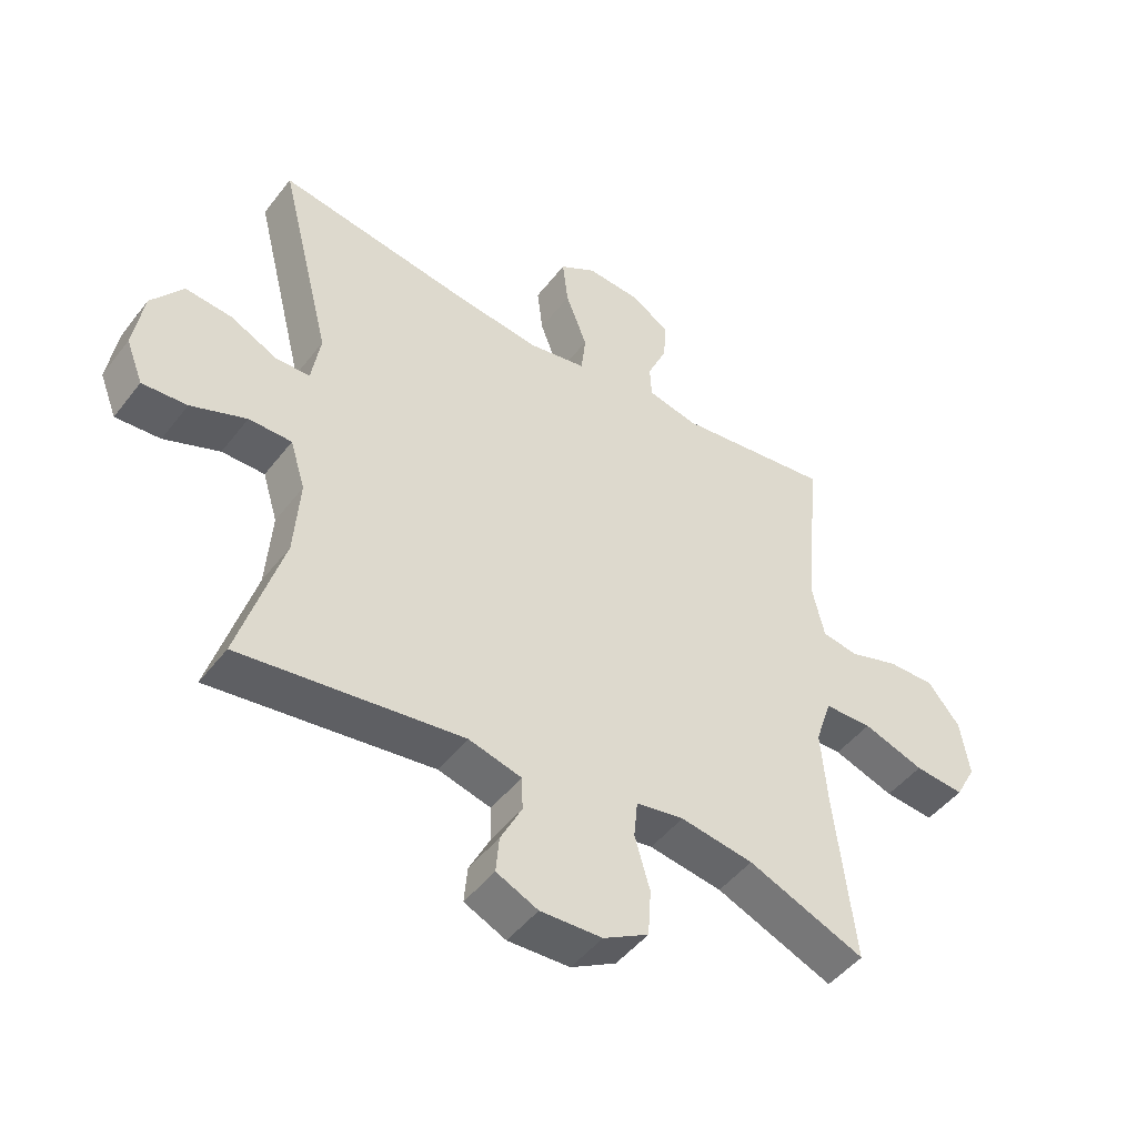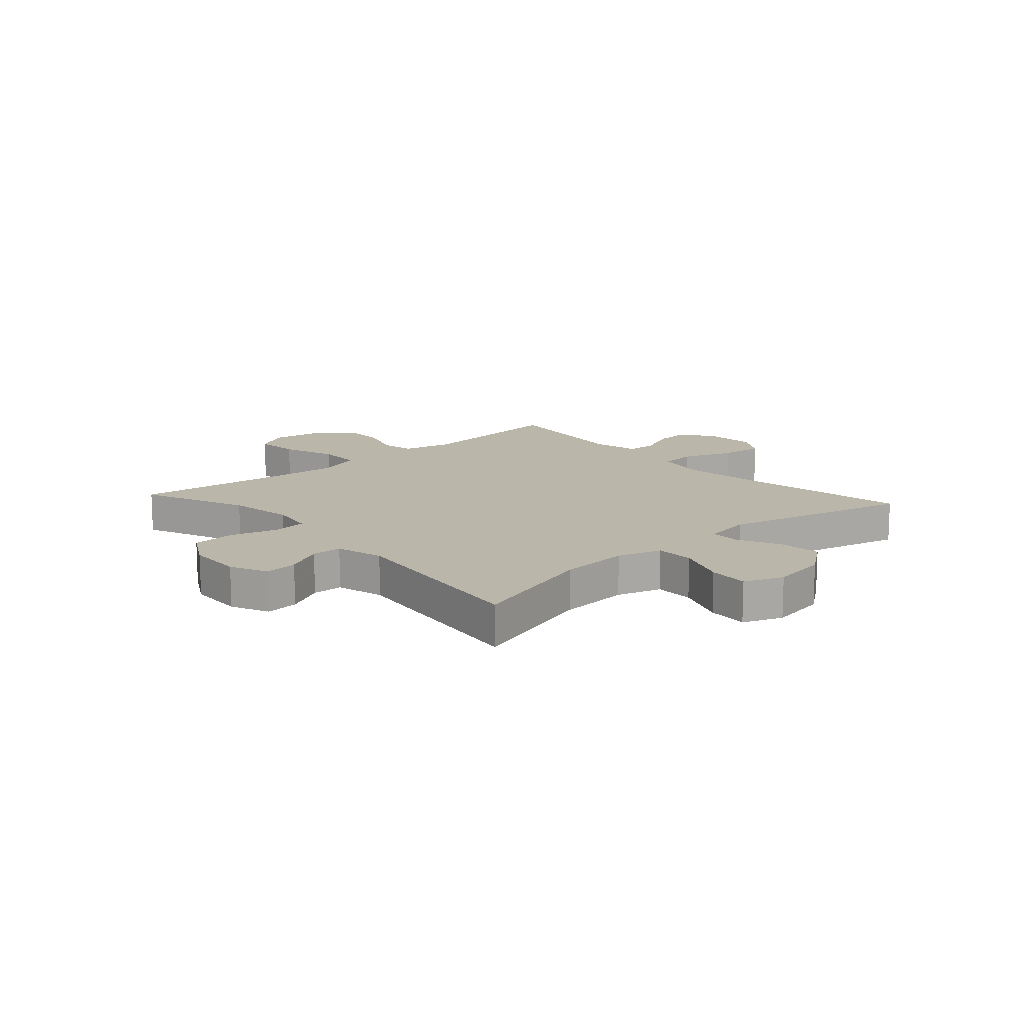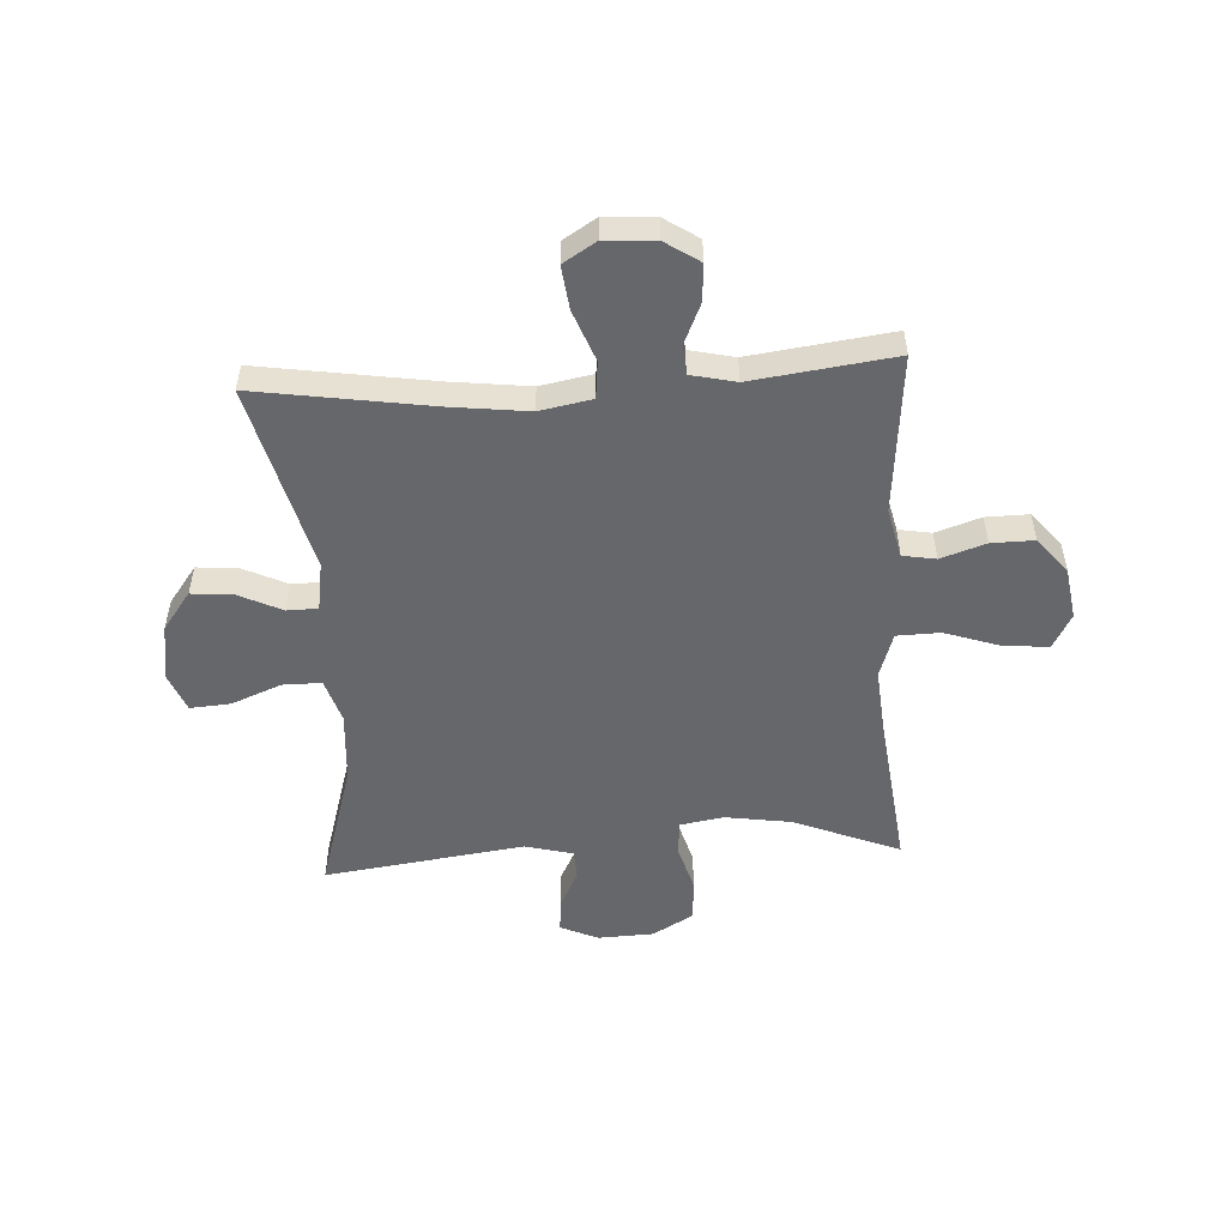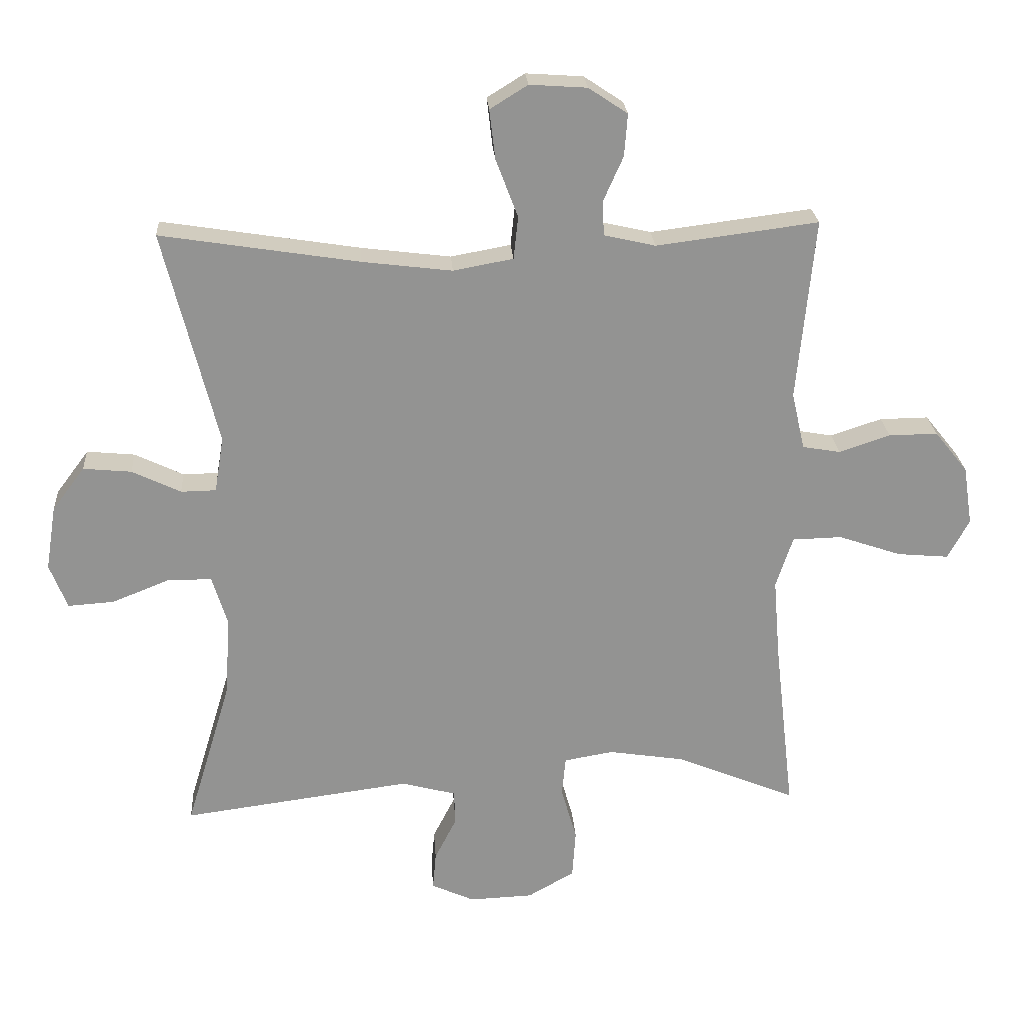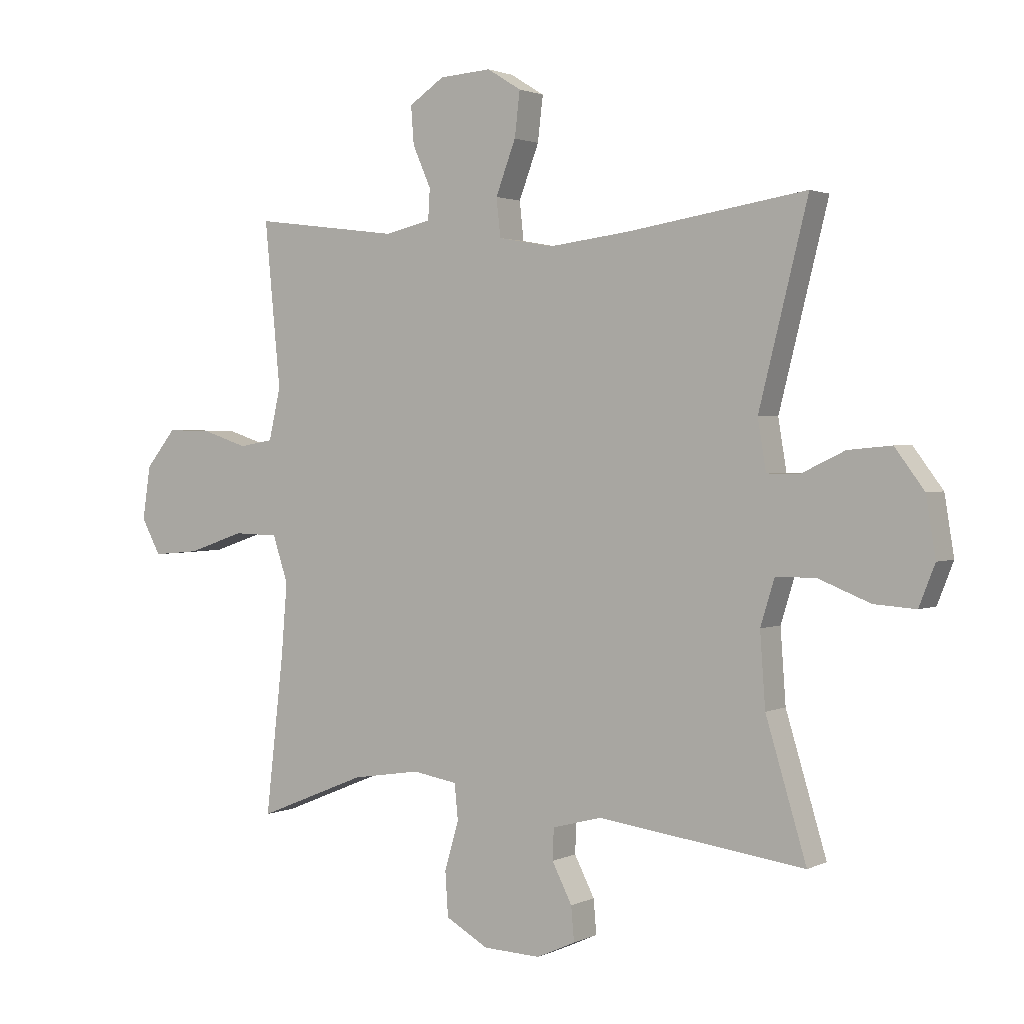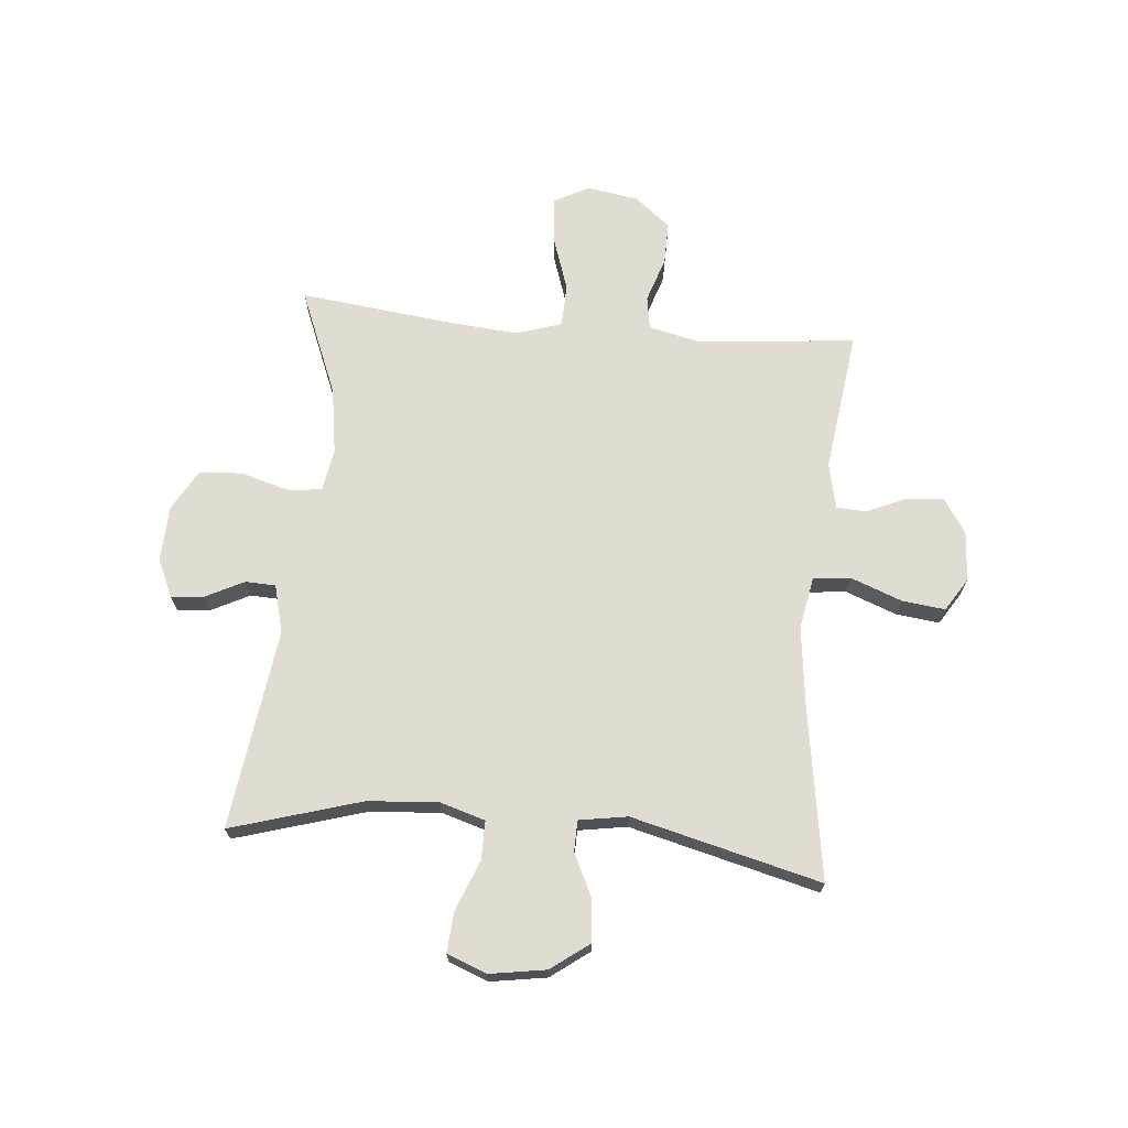
<metadata>
{"format":"obj","ext":"obj","renderer":"f3d","projection":"perspective","resolution":1024,"background":"white","views":[{"elev":-47.6,"azim":-35.7,"up":"+Z"},{"elev":14.0,"azim":-132.0,"up":"+Y"},{"elev":-52.2,"azim":3.5,"up":"+Y"},{"elev":23.7,"azim":-3.8,"up":"+Z"},{"elev":1.8,"azim":-148.1,"up":"+Z"},{"elev":69.2,"azim":-84.7,"up":"+Y"}]}
</metadata>
<code>
v -0.5 0.07 0.5
v -0.195 0.07 0.452
v -0.057 0.07 0.435
v 0.035 0.07 0.452
v 0.042 0.07 0.517
v 0.008 0.07 0.607
v -0.001 0.07 0.683
v 0.057 0.07 0.719
v 0.145 0.07 0.713
v 0.205 0.07 0.673
v 0.2 0.07 0.608
v 0.169 0.07 0.538
v 0.172 0.07 0.486
v 0.251 0.07 0.468
v 0.5 0.07 0.5
v 0.473 0.07 0.22
v 0.493 0.07 0.132
v 0.551 0.07 0.122
v 0.63 0.07 0.148
v 0.705 0.07 0.149
v 0.756 0.07 0.086
v 0.77 0.07 -0.005
v 0.737 0.07 -0.066
v 0.658 0.07 -0.059
v 0.561 0.07 -0.026
v 0.485 0.07 -0.028
v 0.459 0.07 -0.107
v 0.469 0.07 -0.229
v 0.5 0.07 -0.5
v 0.314 0.07 -0.424
v 0.198 0.07 -0.406
v 0.122 0.07 -0.419
v 0.116 0.07 -0.479
v 0.14 0.07 -0.563
v 0.135 0.07 -0.638
v 0.063 0.07 -0.679
v -0.035 0.07 -0.683
v -0.101 0.07 -0.653
v -0.096 0.07 -0.595
v -0.062 0.07 -0.528
v -0.064 0.07 -0.475
v -0.148 0.07 -0.453
v -0.5 0.07 -0.5
v -0.431 0.07 -0.271
v -0.422 0.07 -0.147
v -0.446 0.07 -0.069
v -0.514 0.07 -0.069
v -0.602 0.07 -0.104
v -0.673 0.07 -0.109
v -0.7 0.07 -0.04
v -0.684 0.07 0.059
v -0.634 0.07 0.126
v -0.56 0.07 0.119
v -0.485 0.07 0.083
v -0.431 0.07 0.084
v -0.417 0.07 0.169
v -0.5 0 0.5
v -0.195 0 0.452
v -0.057 0 0.435
v 0.035 0 0.452
v 0.042 0 0.517
v 0.008 0 0.607
v -0.001 0 0.683
v 0.057 0 0.719
v 0.145 0 0.713
v 0.205 0 0.673
v 0.2 0 0.608
v 0.169 0 0.538
v 0.172 0 0.486
v 0.251 0 0.468
v 0.5 0 0.5
v 0.473 0 0.22
v 0.493 0 0.132
v 0.551 0 0.122
v 0.63 0 0.148
v 0.705 0 0.149
v 0.756 0 0.086
v 0.77 0 -0.005
v 0.737 0 -0.066
v 0.658 0 -0.059
v 0.561 0 -0.026
v 0.485 0 -0.028
v 0.459 0 -0.107
v 0.469 0 -0.229
v 0.5 0 -0.5
v 0.314 0 -0.424
v 0.198 0 -0.406
v 0.122 0 -0.419
v 0.116 0 -0.479
v 0.14 0 -0.563
v 0.135 0 -0.638
v 0.063 0 -0.679
v -0.035 0 -0.683
v -0.101 0 -0.653
v -0.096 0 -0.595
v -0.062 0 -0.528
v -0.064 0 -0.475
v -0.148 0 -0.453
v -0.5 0 -0.5
v -0.431 0 -0.271
v -0.422 0 -0.147
v -0.446 0 -0.069
v -0.514 0 -0.069
v -0.602 0 -0.104
v -0.673 0 -0.109
v -0.7 0 -0.04
v -0.684 0 0.059
v -0.634 0 0.126
v -0.56 0 0.119
v -0.485 0 0.083
v -0.431 0 0.084
v -0.417 0 0.169
f 52 53 54
f 51 52 54
f 50 51 54
f 49 50 54
f 48 49 54
f 47 48 54
f 46 47 54 55
f 45 46 55 56
f 42 43 44
f 41 42 44 45
f 38 39 40
f 37 38 40
f 36 37 40
f 35 36 40
f 34 35 40
f 33 34 40
f 32 33 40 41
f 28 29 30
f 27 28 30 31
f 26 27 31 32
f 23 24 25
f 22 23 25
f 21 22 25
f 20 21 25
f 19 20 25
f 18 19 25
f 17 18 25 26
f 41 45 56
f 32 41 56
f 26 32 56
f 17 26 56
f 16 17 56
f 10 11 12
f 9 10 12
f 8 9 12
f 7 8 12
f 6 7 12
f 5 6 12
f 4 5 12 13
f 16 56 1 2
f 14 15 16
f 4 13 14 16
f 3 4 16
f 2 3 16
f 110 109 108
f 110 108 107
f 110 107 106
f 110 106 105
f 110 105 104
f 110 104 103
f 111 110 103 102
f 112 111 102 101
f 100 99 98
f 101 100 98 97
f 96 95 94
f 96 94 93
f 96 93 92
f 96 92 91
f 96 91 90
f 96 90 89
f 97 96 89 88
f 86 85 84
f 87 86 84 83
f 88 87 83 82
f 81 80 79
f 81 79 78
f 81 78 77
f 81 77 76
f 81 76 75
f 81 75 74
f 82 81 74 73
f 112 101 97
f 112 97 88
f 112 88 82
f 112 82 73
f 112 73 72
f 68 67 66
f 68 66 65
f 68 65 64
f 68 64 63
f 68 63 62
f 68 62 61
f 69 68 61 60
f 58 57 112 72
f 72 71 70
f 72 70 69 60
f 72 60 59
f 72 59 58
f 1 57 58 2
f 2 58 59 3
f 3 59 60 4
f 4 60 61 5
f 5 61 62 6
f 6 62 63 7
f 7 63 64 8
f 8 64 65 9
f 9 65 66 10
f 10 66 67 11
f 11 67 68 12
f 12 68 69 13
f 13 69 70 14
f 14 70 71 15
f 15 71 72 16
f 16 72 73 17
f 17 73 74 18
f 18 74 75 19
f 19 75 76 20
f 20 76 77 21
f 21 77 78 22
f 22 78 79 23
f 23 79 80 24
f 24 80 81 25
f 25 81 82 26
f 26 82 83 27
f 27 83 84 28
f 28 84 85 29
f 29 85 86 30
f 30 86 87 31
f 31 87 88 32
f 32 88 89 33
f 33 89 90 34
f 34 90 91 35
f 35 91 92 36
f 36 92 93 37
f 37 93 94 38
f 38 94 95 39
f 39 95 96 40
f 40 96 97 41
f 41 97 98 42
f 42 98 99 43
f 43 99 100 44
f 44 100 101 45
f 45 101 102 46
f 46 102 103 47
f 47 103 104 48
f 48 104 105 49
f 49 105 106 50
f 50 106 107 51
f 51 107 108 52
f 52 108 109 53
f 53 109 110 54
f 54 110 111 55
f 55 111 112 56
f 56 112 57 1

</code>
